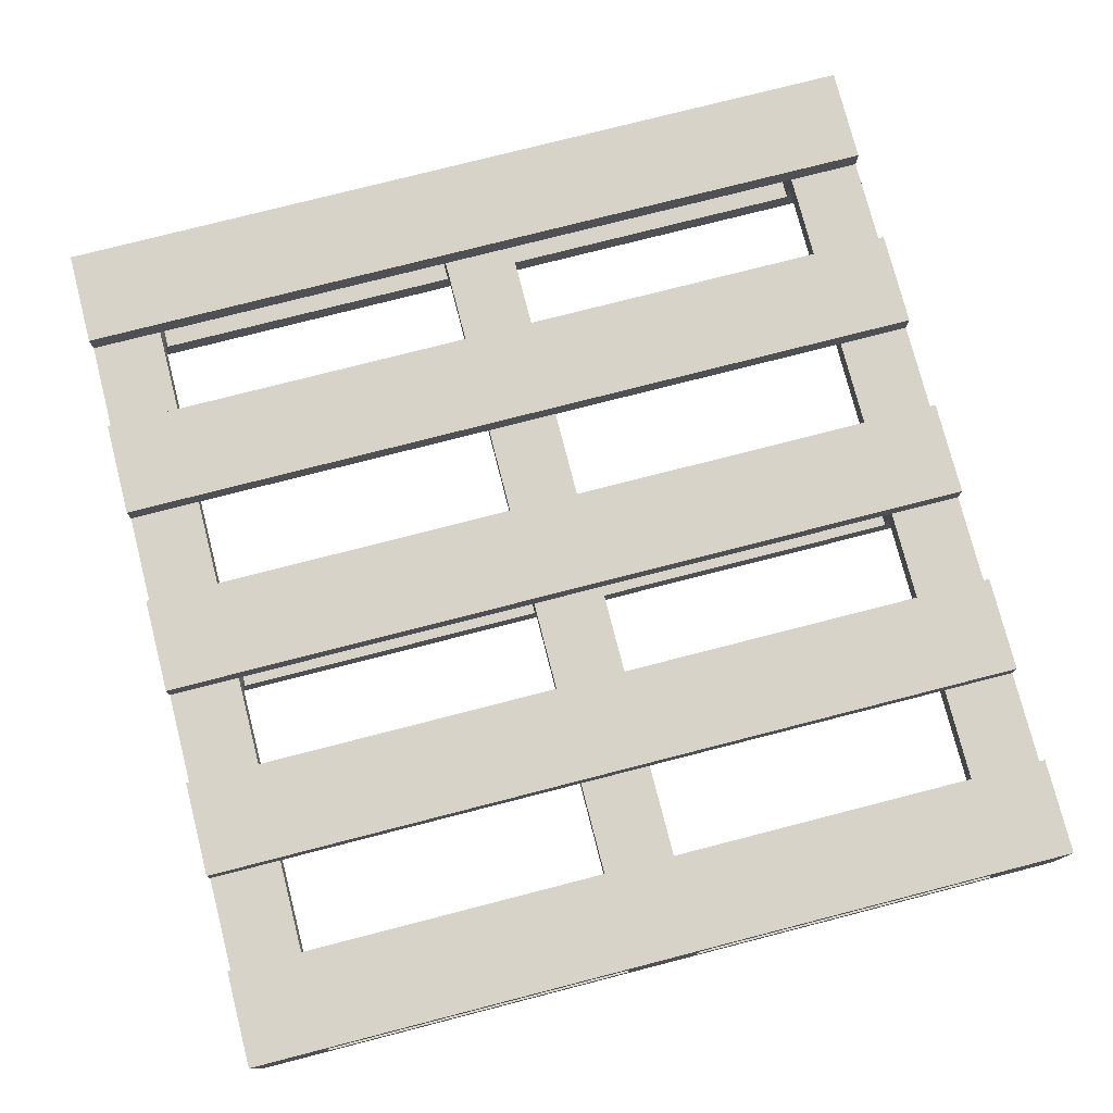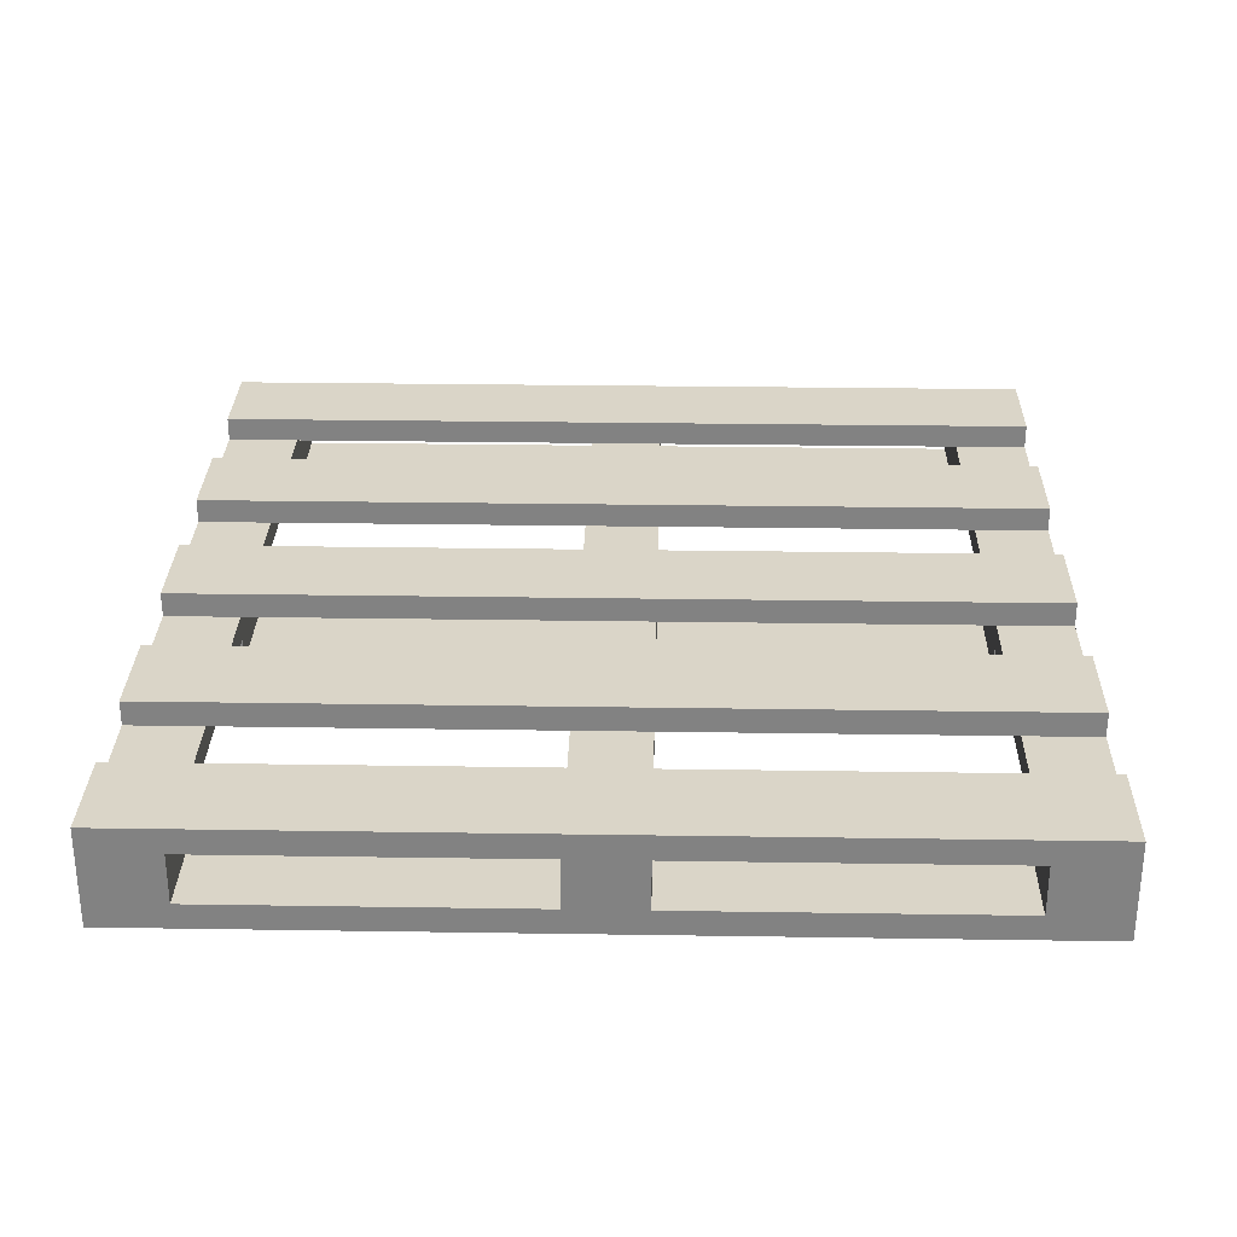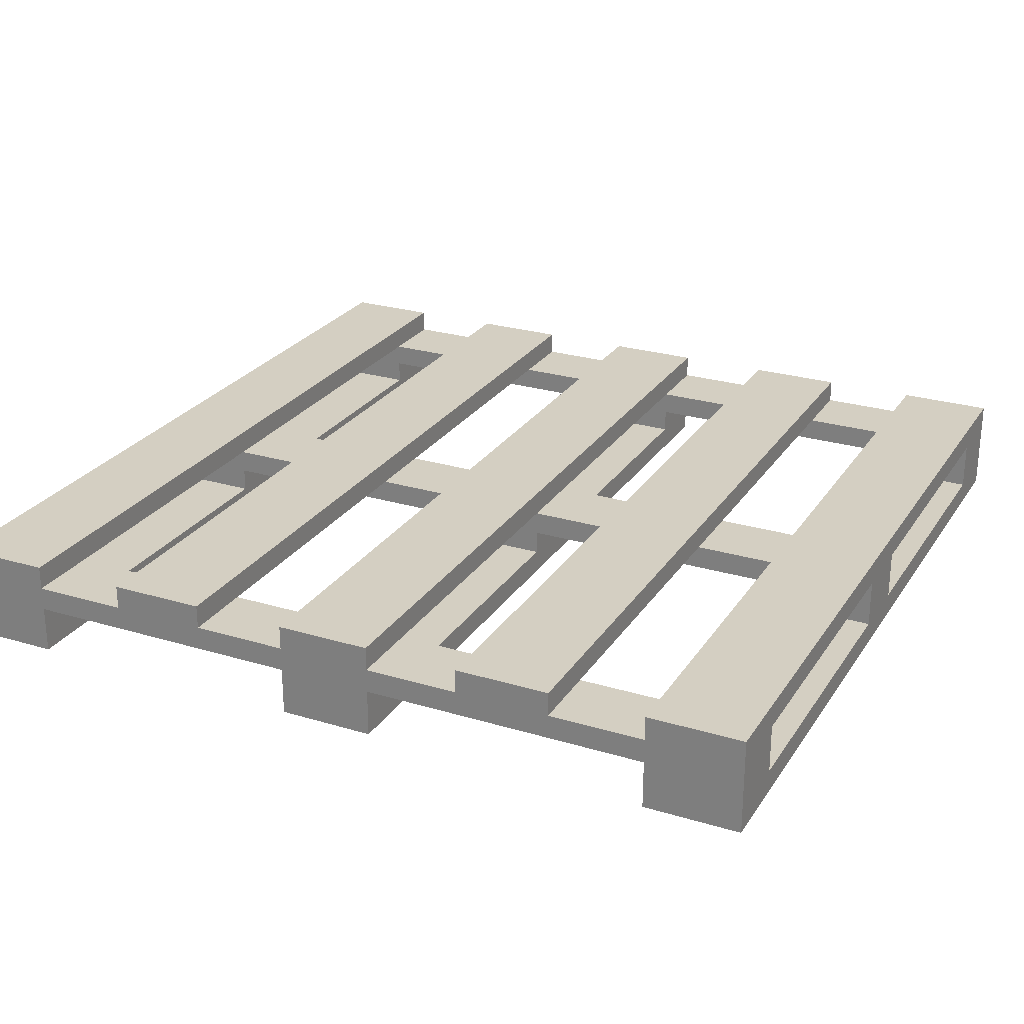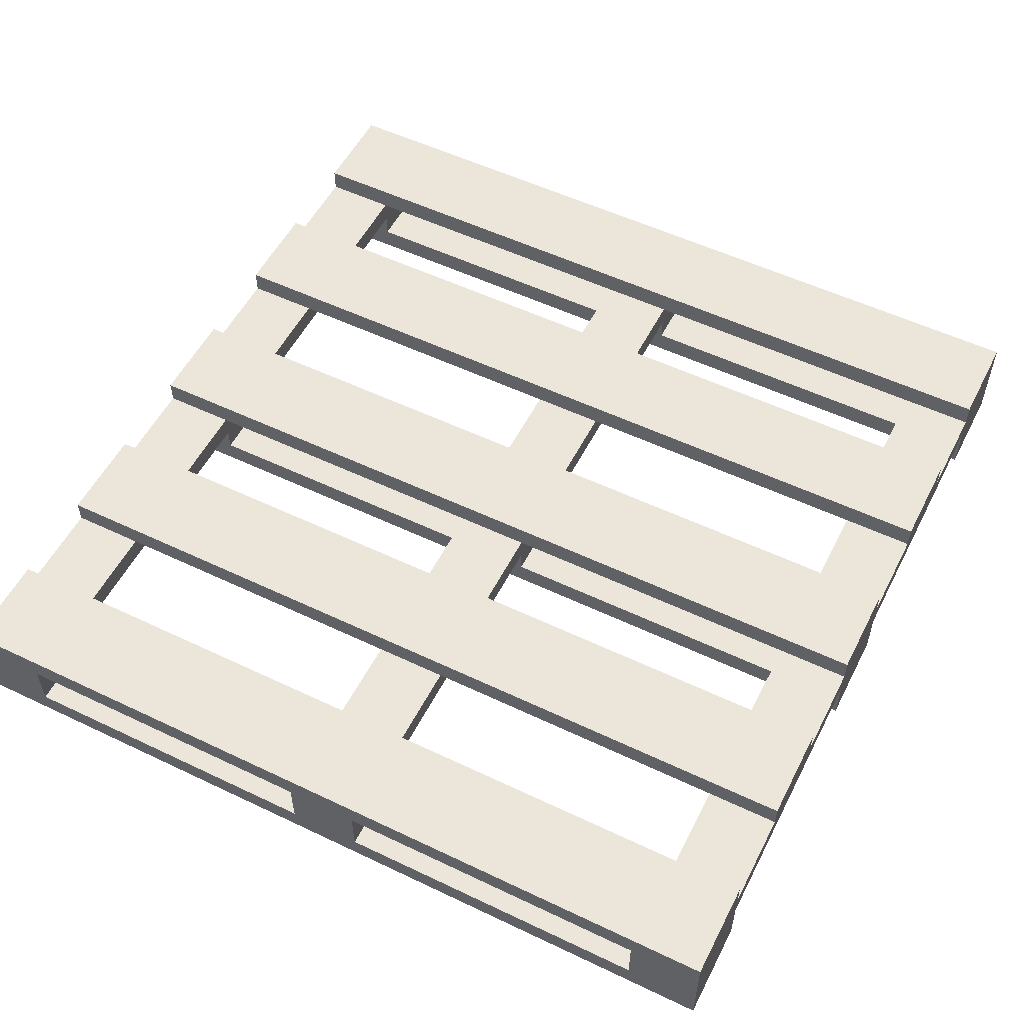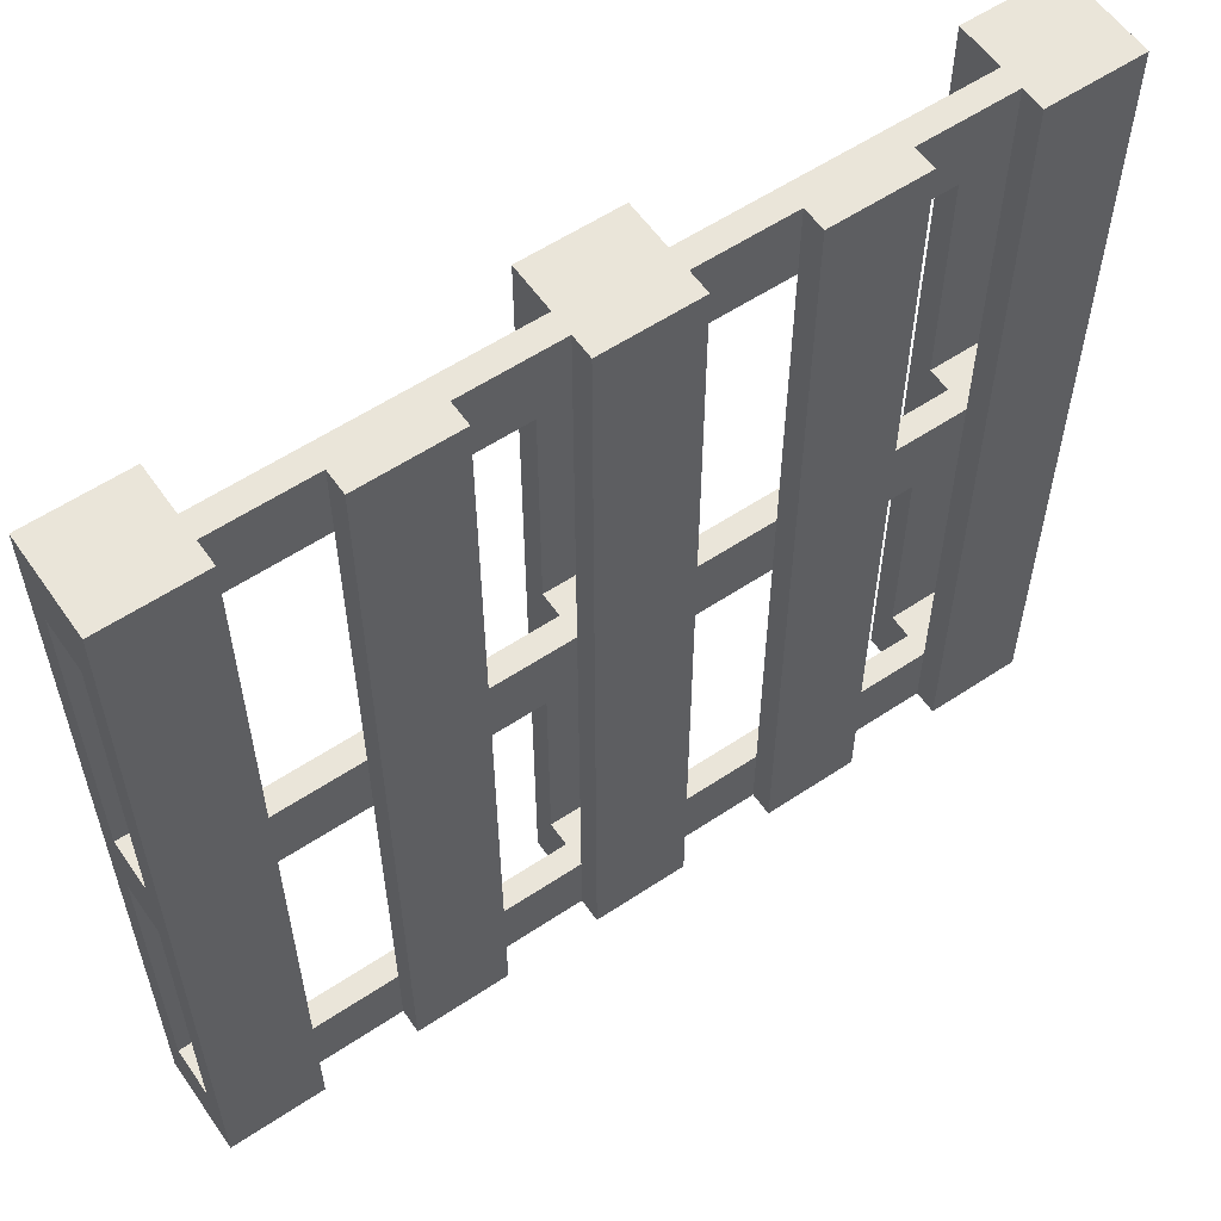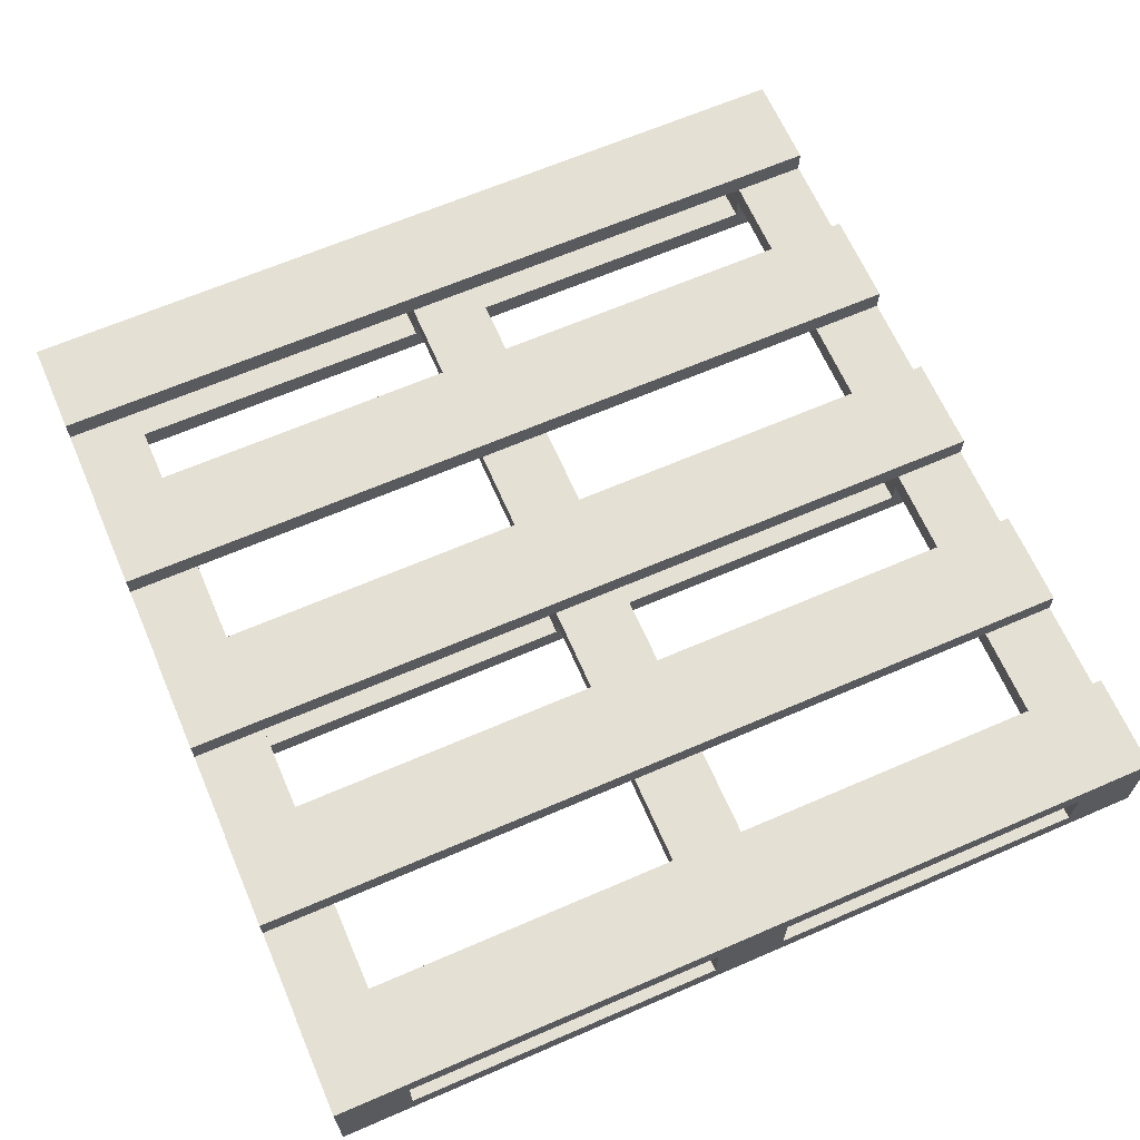
<metadata>
{"format":"obj","ext":"obj","renderer":"f3d","projection":"perspective","resolution":1024,"background":"white","views":[{"elev":76.8,"azim":-104.4,"up":"+Y"},{"elev":29.2,"azim":91.3,"up":"+Y"},{"elev":25.7,"azim":-154.2,"up":"+Y"},{"elev":54.5,"azim":-63.2,"up":"+Y"},{"elev":57.9,"azim":145.4,"up":"+Z"},{"elev":65.3,"azim":66.5,"up":"+Y"}]}
</metadata>
<code>
v  0 0.1 -0
v  0 0 -0.4
v  0 0 -0
v  0 0.1 -0.3
v  0 0.1 -0.4
v  0 0 -3.5
v  0 0.1 -1.6
v  0 0.1 -1.9
v  0 0.1 -3.2
v  0 0.1 -3.5
v  0 0.3 -0
v  0 0.3 -0.3
v  0 0.3 -1.6
v  0 0.3 -1.9
v  0 0.3 -3.2
v  0 0.3 -3.5
v  0 0.4 -0
v  0 0.4 -3.5
v  0.8 0.4 -0
v  0.8 0.3 -0.3
v  0.8 0.3 -0
v  0.8 0.3 -3.5
v  0.8 0.3 -3.2
v  0.8 0.3 -1.9
v  0.8 0.3 -1.6
v  0.8 0.4 -3.5
v  1.6 0.1 -0
v  1.6 0 -3.5
v  1.6 0 -0
v  1.6 0.1 -0.3
v  1.6 0.1 -1.6
v  1.6 0.1 -1.9
v  1.6 0.1 -3.2
v  1.6 0.1 -3.5
v  1.6 0.2 -0
v  1.6 0.2 -0.3
v  1.6 0.2 -1.6
v  1.6 0.2 -1.9
v  1.6 0.2 -3.2
v  1.6 0.2 -3.5
v  1.6 0.4 -0
v  1.6 0.3 -0.3
v  1.6 0.3 -0
v  1.6 0.3 -3.5
v  1.6 0.3 -3.2
v  1.6 0.3 -1.9
v  1.6 0.3 -1.6
v  1.6 0.4 -3.5
v  2.4 0.4 -0
v  2.4 0.3 -0.3
v  2.4 0.3 -0
v  2.4 0.3 -3.5
v  2.4 0.3 -3.2
v  2.4 0.3 -1.9
v  2.4 0.3 -1.6
v  2.4 0.4 -3.5
v  3.2 0.1 -0
v  3.2 0 -3.5
v  3.2 0 -0
v  3.2 0.1 -0.3
v  3.2 0.1 -1.6
v  3.2 0.1 -1.9
v  3.2 0.1 -3.2
v  3.2 0.1 -3.5
v  3.2 0.2 -0
v  3.2 0.2 -0.3
v  3.2 0.2 -1.6
v  3.2 0.2 -1.9
v  3.2 0.2 -3.2
v  3.2 0.2 -3.5
v  3.2 0.4 -0
v  3.2 0.3 -0.3
v  3.2 0.3 -0
v  3.2 0.3 -3.5
v  3.2 0.3 -3.2
v  3.2 0.3 -1.9
v  3.2 0.3 -1.6
v  3.2 0.4 -3.5
v  3.5 0.3 -1.7
v  3.5 0.2 -1.8
v  3.5 0.2 -1.7
v  3.5 0.3 -1.8
v  0.4 0 -0
v  0.4 0 -3.5
v  0.4 0.1 -0
v  0.4 0.1 -0.3
v  0.4 0.1 -1.6
v  0.4 0.1 -1.9
v  0.4 0.1 -3.2
v  0.4 0.1 -3.5
v  0.4 0.2 -0
v  0.4 0.2 -0.3
v  0.4 0.2 -1.6
v  0.4 0.2 -1.9
v  0.4 0.2 -3.2
v  0.4 0.2 -3.5
v  0.4 0.3 -0
v  0.4 0.3 -0.3
v  0.4 0.4 -0
v  0.4 0.3 -3.2
v  0.4 0.3 -3.5
v  0.4 0.3 -1.9
v  0.4 0.3 -1.6
v  0.4 0.4 -3.5
v  1.2 0.3 -0
v  1.2 0.3 -0.3
v  1.2 0.4 -0
v  1.2 0.3 -3.2
v  1.2 0.3 -3.5
v  1.2 0.3 -1.9
v  1.2 0.3 -1.6
v  1.2 0.4 -3.5
v  2 0 -0
v  2 0 -3.5
v  2 0.1 -0
v  2 0.1 -0.3
v  2 0.1 -1.6
v  2 0.1 -1.9
v  2 0.1 -3.2
v  2 0.1 -3.5
v  2 0.2 -0
v  2 0.2 -0.3
v  2 0.2 -1.6
v  2 0.2 -1.9
v  2 0.2 -3.2
v  2 0.2 -3.5
v  2 0.3 -0
v  2 0.3 -0.3
v  2 0.4 -0
v  2 0.3 -3.2
v  2 0.3 -3.5
v  2 0.3 -1.9
v  2 0.3 -1.6
v  2 0.4 -3.5
v  2.8 0.3 -0
v  2.8 0.3 -0.3
v  2.8 0.4 -0
v  2.8 0.3 -3.2
v  2.8 0.3 -3.5
v  2.8 0.3 -1.9
v  2.8 0.3 -1.6
v  2.8 0.4 -3.5
v  3.4 0.2 -1.7
v  3.4 0.2 -1.8
v  3.4 0.3 -1.7
v  3.4 0.3 -1.8
v  3.6 0 -0
v  3.6 0 -3.5
v  3.6 0.1 -0
v  3.6 0.1 -0.3
v  3.6 0.1 -1.6
v  3.6 0.1 -1.9
v  3.6 0.1 -3.2
v  3.6 0.1 -3.5
v  3.6 0.3 -0
v  3.6 0.3 -0.3
v  3.6 0.3 -1.6
v  3.6 0.3 -1.9
v  3.6 0.3 -3.2
v  3.6 0.3 -3.5
v  3.6 0.4 -0
v  3.6 0.4 -3.5
v  0.1 0 -0
v  0.1 0.1 -0
v  0.1 0.1 -0.3
v  0.1 0 -0.4
v  0.1 0.1 -0.4
o Palette
g Palette
f 1 2 3
f 4 2 1
f 5 6 2
f 5 2 4
f 7 6 5
f 8 6 7
f 9 6 8
f 10 6 9
f 11 4 1
f 12 4 11
f 13 8 7
f 14 8 13
f 15 10 9
f 16 10 15
f 17 14 13
f 17 12 11
f 17 16 15
f 17 15 14
f 17 13 12
f 18 16 17
f 19 20 21
f 19 22 23
f 19 23 24
f 19 24 25
f 19 25 20
f 26 22 19
f 27 28 29
f 30 28 27
f 31 28 30
f 32 28 31
f 33 28 32
f 34 28 33
f 35 30 27
f 36 30 35
f 37 32 31
f 38 32 37
f 39 34 33
f 40 34 39
f 41 42 43
f 41 44 45
f 41 45 46
f 41 46 47
f 41 47 42
f 48 44 41
f 49 50 51
f 49 52 53
f 49 53 54
f 49 54 55
f 49 55 50
f 56 52 49
f 57 58 59
f 60 58 57
f 61 58 60
f 62 58 61
f 63 58 62
f 64 58 63
f 65 60 57
f 66 60 65
f 67 62 61
f 68 62 67
f 69 64 63
f 70 64 69
f 71 72 73
f 71 74 75
f 71 75 76
f 71 76 77
f 71 77 72
f 78 74 71
f 79 80 81
f 82 80 79
f 83 84 85
f 85 84 86
f 86 84 87
f 87 84 88
f 88 84 89
f 89 84 90
f 85 86 91
f 91 86 92
f 87 88 93
f 93 88 94
f 89 90 95
f 95 90 96
f 97 98 99
f 100 101 99
f 102 100 99
f 103 102 99
f 98 103 99
f 99 101 104
f 105 106 107
f 108 109 107
f 110 108 107
f 111 110 107
f 106 111 107
f 107 109 112
f 113 114 115
f 115 114 116
f 116 114 117
f 117 114 118
f 118 114 119
f 119 114 120
f 115 116 121
f 121 116 122
f 117 118 123
f 123 118 124
f 119 120 125
f 125 120 126
f 127 128 129
f 130 131 129
f 132 130 129
f 133 132 129
f 128 133 129
f 129 131 134
f 135 136 137
f 138 139 137
f 140 138 137
f 141 140 137
f 136 141 137
f 137 139 142
f 143 144 145
f 145 144 146
f 147 148 149
f 149 148 150
f 150 148 151
f 151 148 152
f 152 148 153
f 153 148 154
f 149 150 155
f 155 150 156
f 151 152 157
f 157 152 158
f 153 154 159
f 159 154 160
f 157 158 161
f 155 156 161
f 159 160 161
f 158 159 161
f 156 157 161
f 161 160 162
f 163 1 3
f 164 11 1
f 164 1 163
f 83 164 163
f 85 11 164
f 85 164 83
f 91 11 85
f 97 17 11
f 97 11 91
f 99 17 97
f 21 97 91
f 105 21 91
f 105 19 21
f 107 19 105
f 35 105 91
f 43 105 35
f 113 27 29
f 115 35 27
f 115 27 113
f 115 43 35
f 121 43 115
f 127 41 43
f 127 43 121
f 129 41 127
f 51 127 121
f 135 51 121
f 135 49 51
f 137 49 135
f 65 135 121
f 73 135 65
f 147 57 59
f 149 65 57
f 149 57 147
f 149 73 65
f 155 71 73
f 155 73 149
f 161 71 155
f 87 13 7
f 93 13 87
f 103 13 93
f 25 103 93
f 111 25 93
f 37 111 93
f 47 111 37
f 117 37 31
f 117 47 37
f 123 47 117
f 133 47 123
f 55 133 123
f 141 55 123
f 67 141 123
f 77 141 67
f 151 67 61
f 151 77 67
f 157 77 151
f 80 146 144
f 82 146 80
f 89 15 9
f 95 15 89
f 100 15 95
f 23 100 95
f 108 23 95
f 39 108 95
f 45 108 39
f 119 39 33
f 119 45 39
f 125 45 119
f 130 45 125
f 53 130 125
f 138 53 125
f 69 138 125
f 75 138 69
f 153 69 63
f 153 75 69
f 159 75 153
f 4 12 165
f 165 12 86
f 86 12 92
f 92 12 98
f 92 98 20
f 92 20 106
f 92 106 36
f 36 106 42
f 30 36 116
f 36 42 116
f 116 42 122
f 122 42 128
f 122 128 50
f 122 50 136
f 122 136 66
f 66 136 72
f 60 66 150
f 66 72 150
f 150 72 156
f 143 145 81
f 81 145 79
f 8 14 88
f 88 14 94
f 94 14 102
f 94 102 24
f 94 24 110
f 94 110 38
f 38 110 46
f 32 38 118
f 38 46 118
f 118 46 124
f 124 46 132
f 124 132 54
f 124 54 140
f 124 140 68
f 68 140 76
f 62 68 152
f 68 76 152
f 152 76 158
f 6 10 84
f 10 16 90
f 84 10 90
f 90 16 96
f 16 18 101
f 96 16 101
f 101 18 104
f 96 101 22
f 96 22 109
f 22 26 109
f 109 26 112
f 96 109 40
f 40 109 44
f 28 34 114
f 34 40 120
f 114 34 120
f 40 44 120
f 120 44 126
f 44 48 131
f 126 44 131
f 131 48 134
f 126 131 52
f 126 52 139
f 52 56 139
f 139 56 142
f 126 139 70
f 70 139 74
f 58 64 148
f 64 70 154
f 148 64 154
f 70 74 154
f 74 78 160
f 154 74 160
f 160 78 162
f 2 163 3
f 166 83 163
f 166 163 2
f 6 166 2
f 84 83 166
f 84 166 6
f 28 113 29
f 114 113 28
f 58 147 59
f 148 147 58
f 92 35 91
f 36 35 92
f 122 65 121
f 66 65 122
f 94 37 93
f 38 37 94
f 124 67 123
f 68 67 124
f 96 39 95
f 40 39 96
f 126 69 125
f 70 69 126
f 13 98 12
f 103 98 13
f 25 106 20
f 111 106 25
f 47 128 42
f 133 128 47
f 55 136 50
f 141 136 55
f 77 156 72
f 157 156 77
f 146 79 145
f 82 79 146
f 15 102 14
f 100 102 15
f 23 110 24
f 108 110 23
f 45 132 46
f 130 132 45
f 53 140 54
f 138 140 53
f 75 158 76
f 159 158 75
f 4 165 5
f 165 86 167
f 5 165 167
f 5 167 7
f 167 86 87
f 7 167 87
f 30 116 31
f 31 116 117
f 60 150 61
f 61 150 151
f 8 88 9
f 9 88 89
f 32 118 33
f 33 118 119
f 62 152 63
f 63 152 153
f 143 81 144
f 144 81 80
f 97 21 98
f 98 21 20
f 105 43 106
f 106 43 42
f 127 51 128
f 128 51 50
f 135 73 136
f 136 73 72
f 103 25 102
f 102 25 24
f 111 47 110
f 110 47 46
f 133 55 132
f 132 55 54
f 141 77 140
f 140 77 76
f 100 23 101
f 101 23 22
f 108 45 109
f 109 45 44
f 130 53 131
f 131 53 52
f 138 75 139
f 139 75 74
f 17 99 18
f 18 99 104
f 19 107 26
f 26 107 112
f 41 129 48
f 48 129 134
f 49 137 56
f 56 137 142
f 71 161 78
f 78 161 162

</code>
